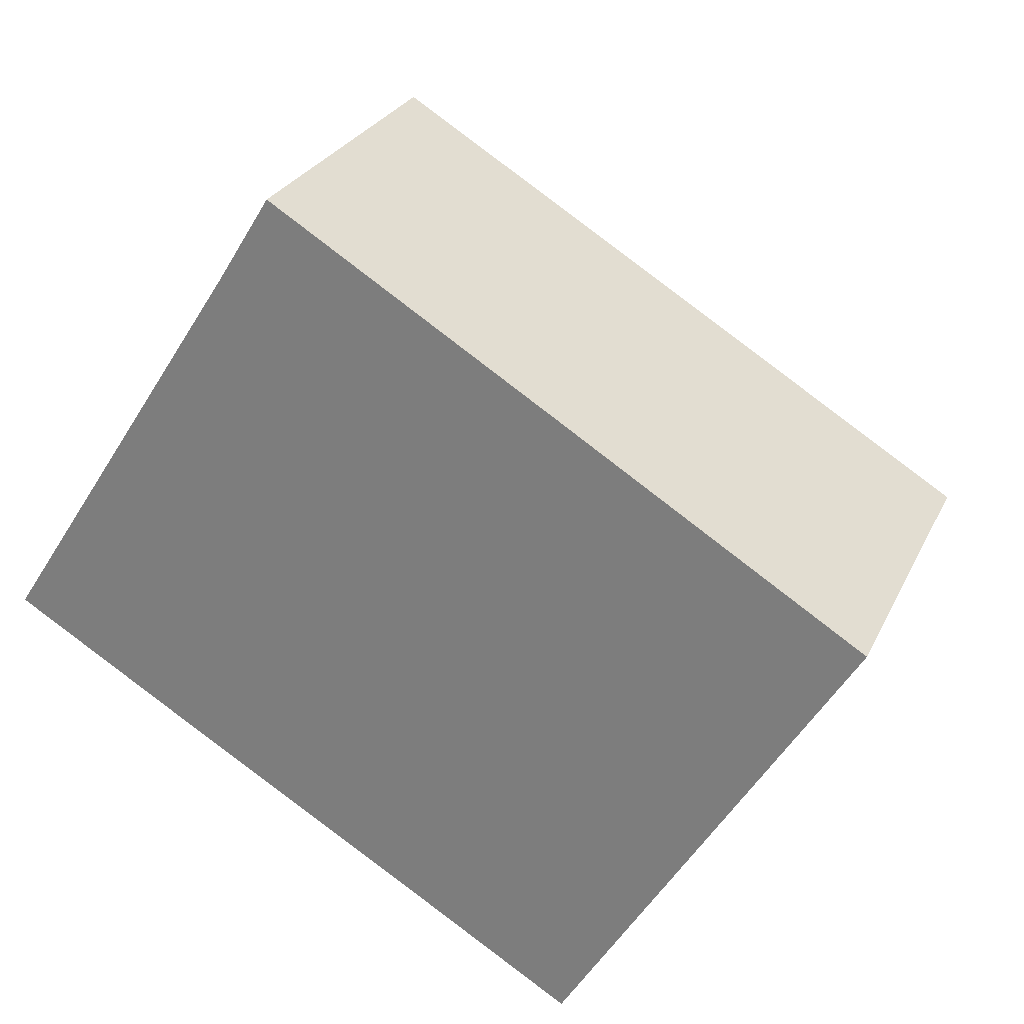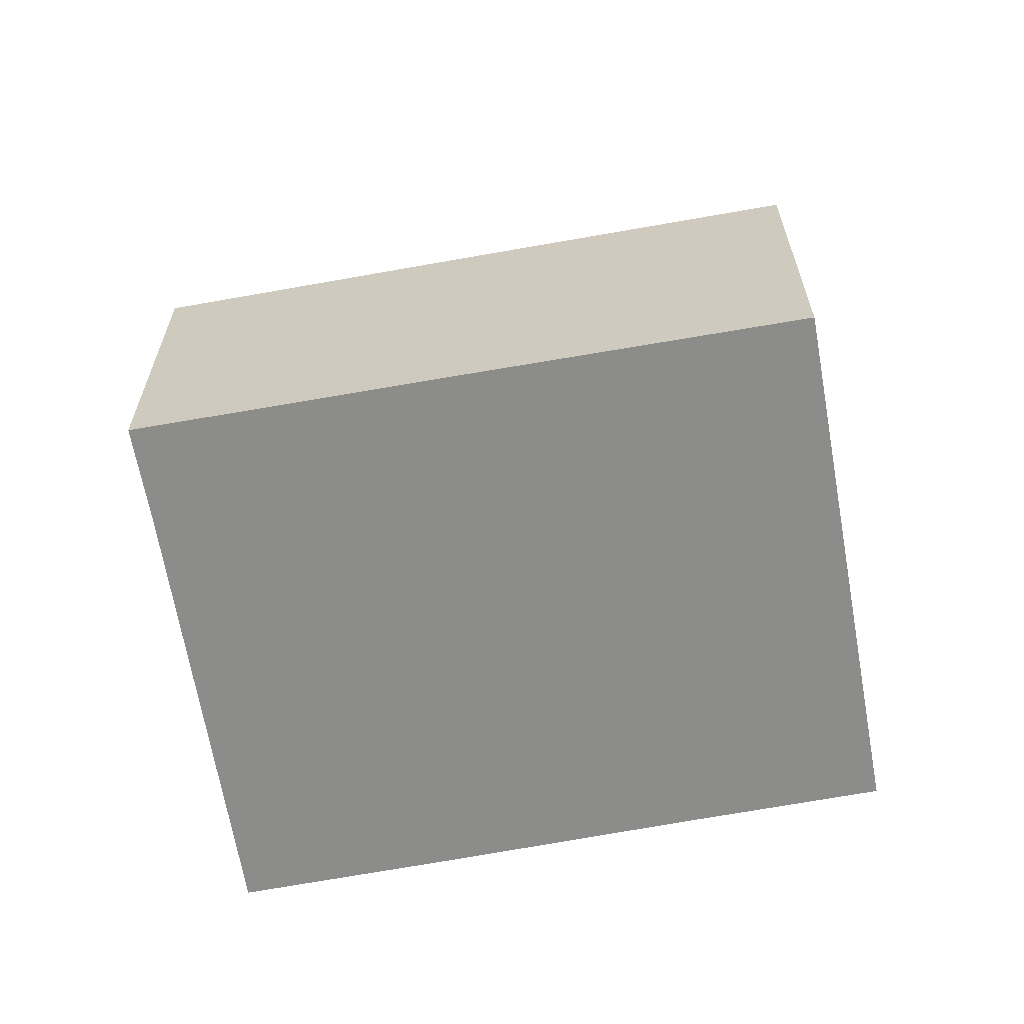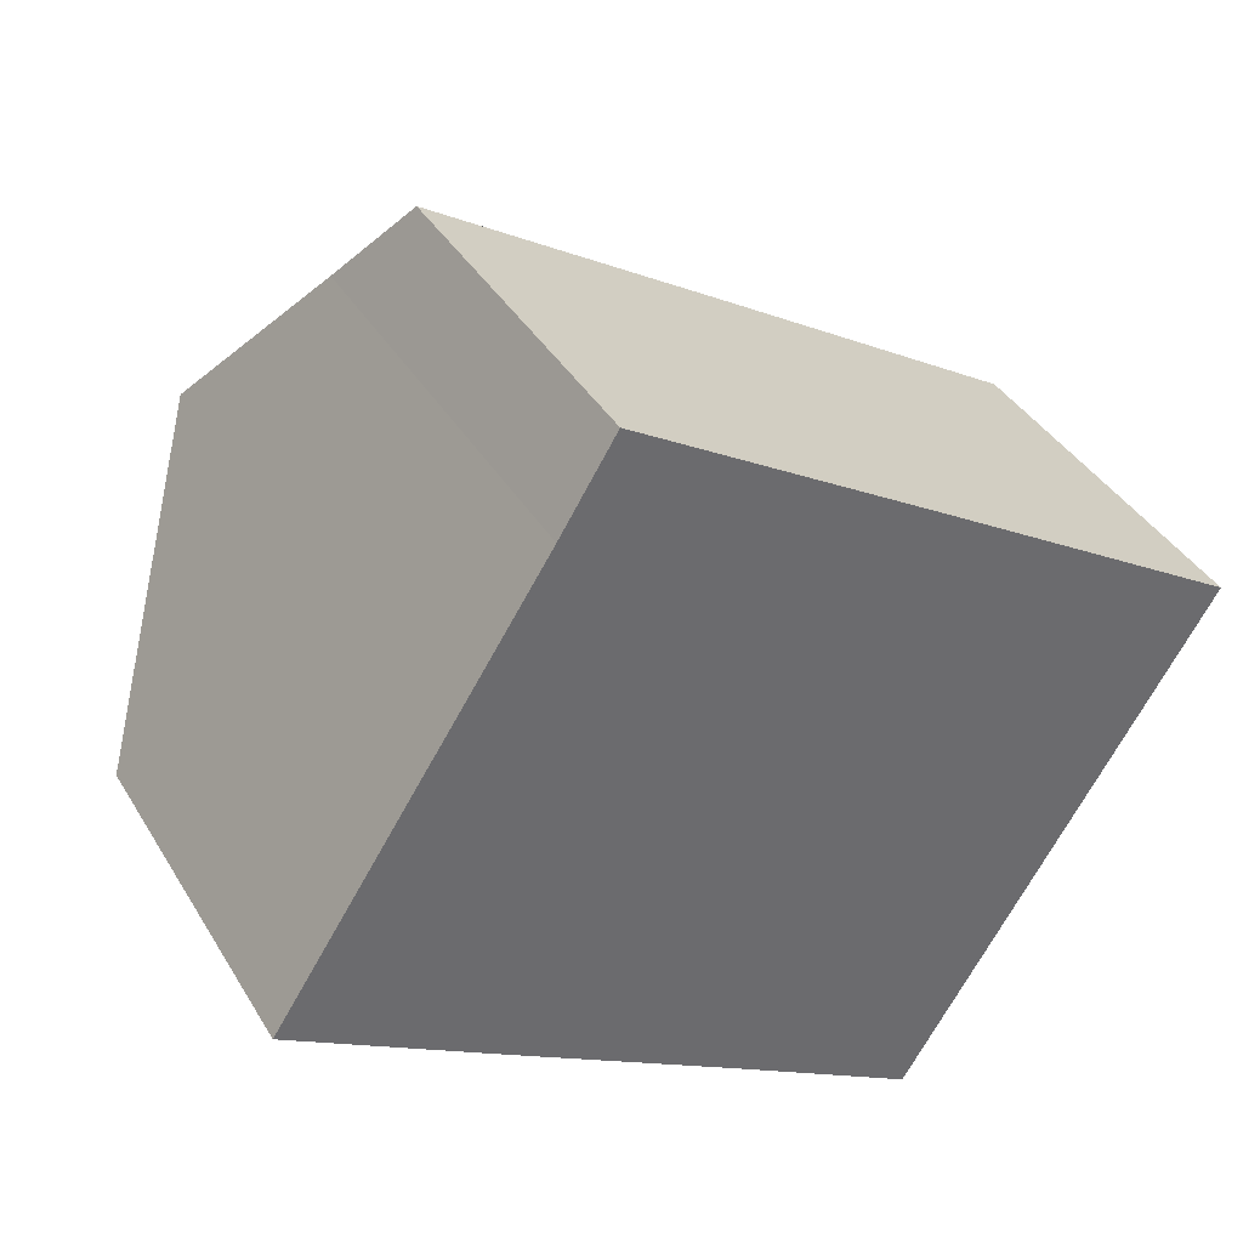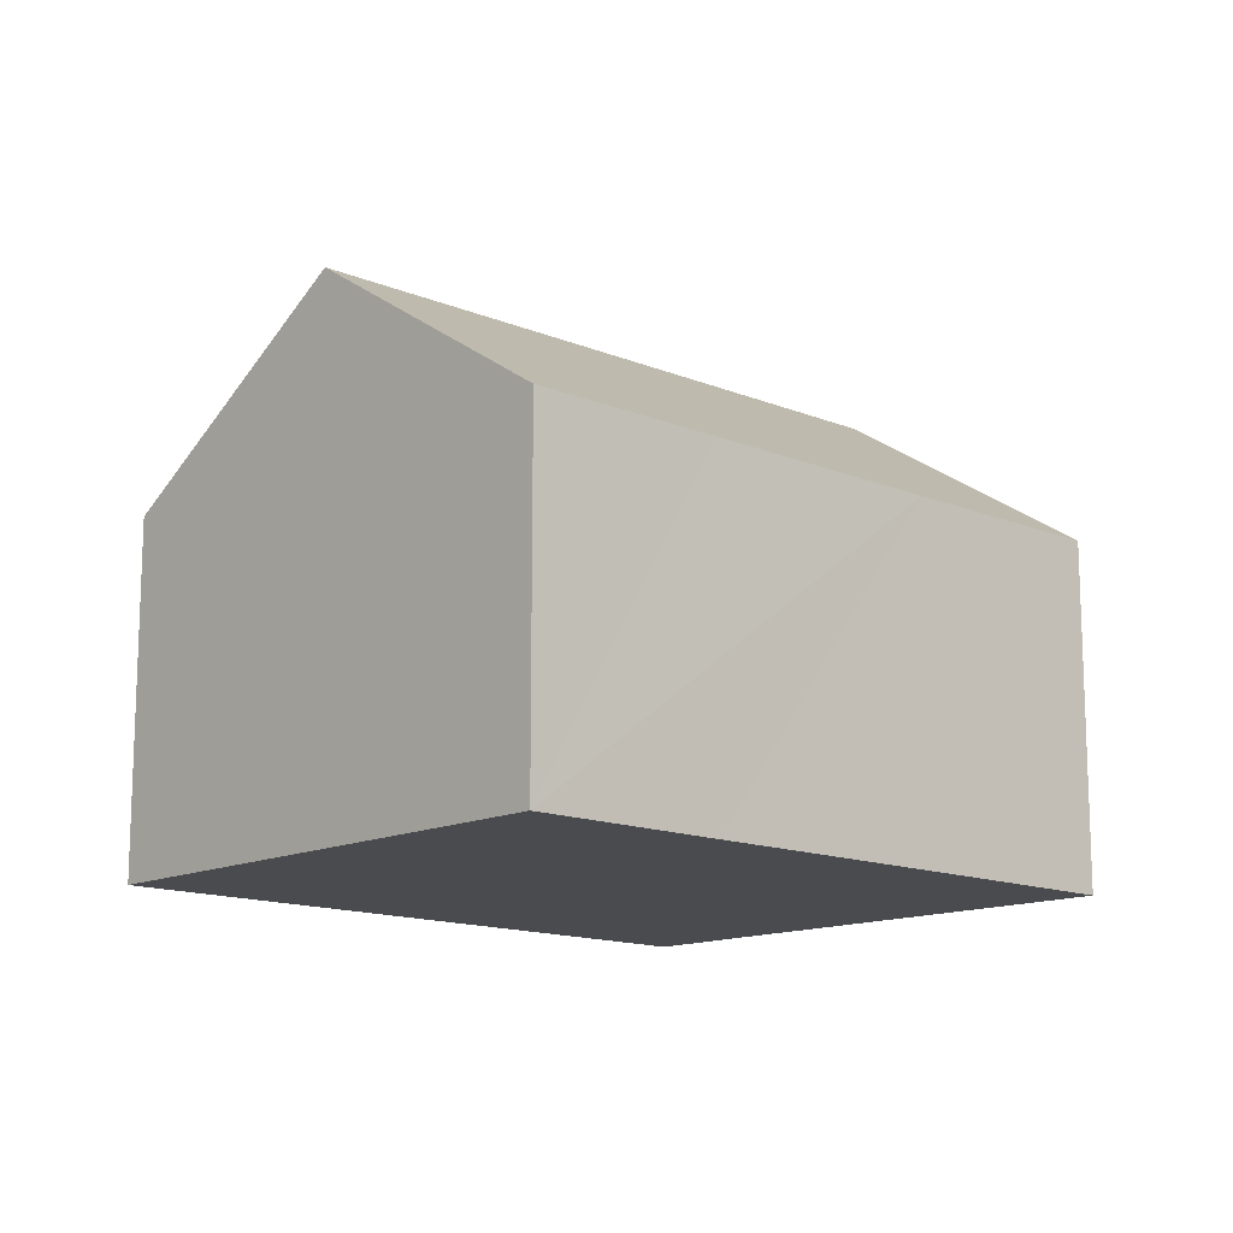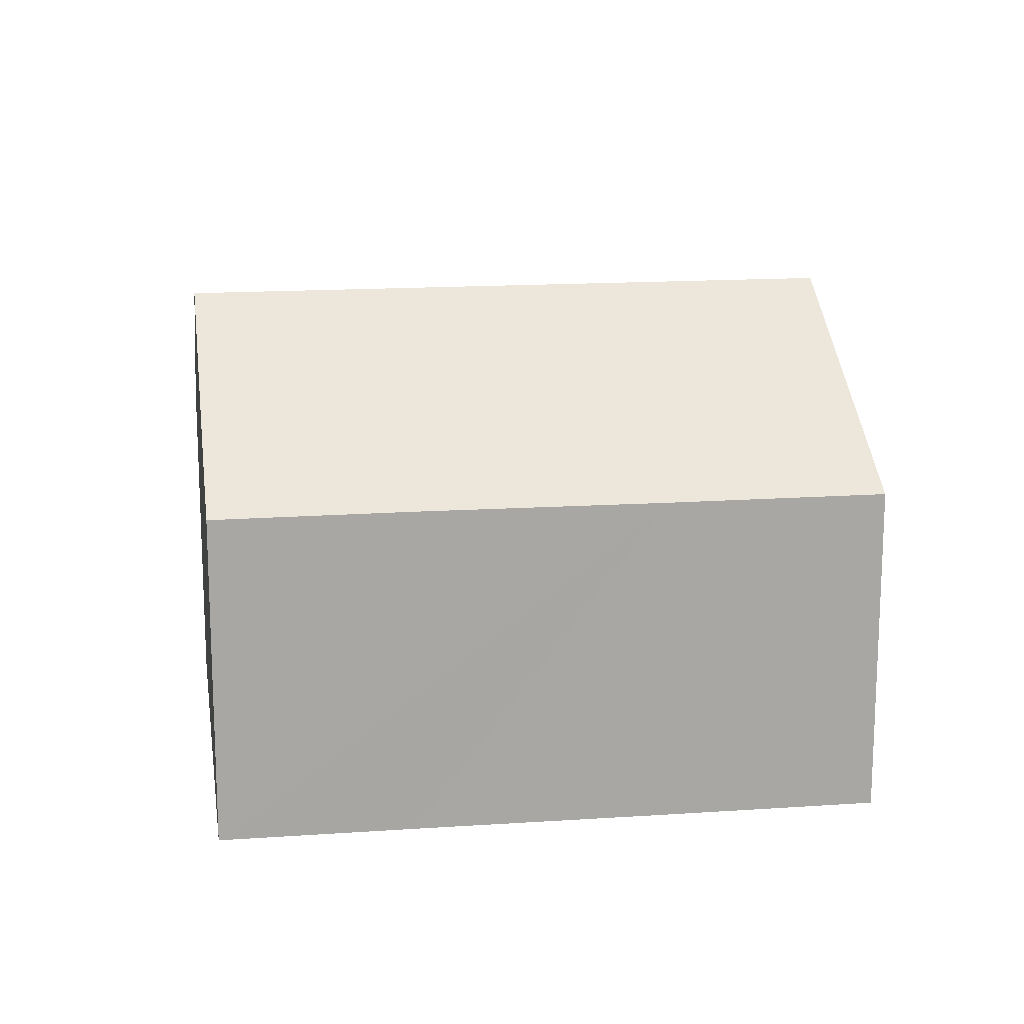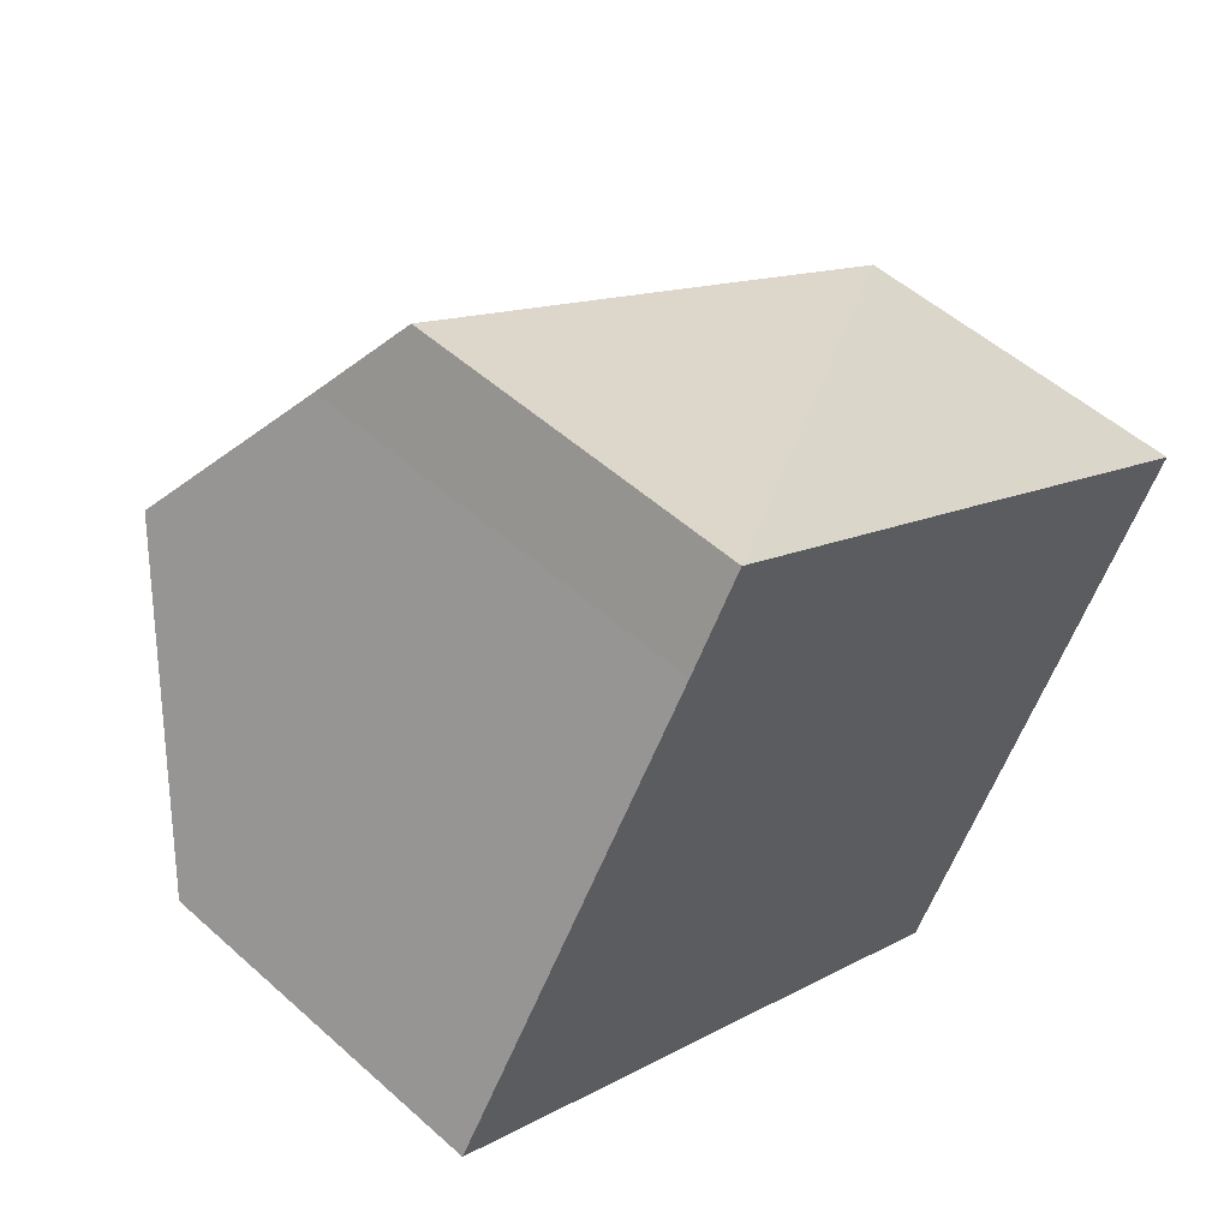
<metadata>
{"format":"obj","ext":"obj","renderer":"f3d","projection":"perspective","resolution":1024,"background":"white","views":[{"elev":26.6,"azim":21.0,"up":"+Z"},{"elev":-64.1,"azim":41.8,"up":"+Y"},{"elev":39.0,"azim":-28.0,"up":"+Z"},{"elev":-13.8,"azim":168.2,"up":"+Y"},{"elev":15.8,"azim":-157.3,"up":"+Y"},{"elev":51.9,"azim":-45.9,"up":"+Z"}]}
</metadata>
<code>
v  2.47 8.509 3.842
v  14.45 5.687 1.873
v  12.13 8.509 -1.918
v  9.674 5.624 4.839
v  4.102 6.594 6.381
v  4.949 5.571 7.752
v  9.747 5.611 -5.811
v  6.868 5.617 -4.084
v  3.207 5.607 -1.919
v  0 5.611 3.436e-16
v  0 0 0
v  4.102 -3.907e-16 6.381
v  2.47 -2.353e-16 3.842
v  4.949 -4.747e-16 7.752
v  9.674 -2.963e-16 4.839
v  14.45 -1.147e-16 1.873
v  12.13 1.174e-16 -1.918
v  9.747 3.558e-16 -5.811
v  6.868 2.501e-16 -4.084
v  3.207 1.175e-16 -1.919
g defaultobject
f 1 2 3
f 2 1 4
f 4 1 5
f 4 5 6
f 7 1 3
f 1 7 8
f 1 8 9
f 1 9 10
f 11 1 10
f 1 11 5
f 5 11 12
f 12 11 13
f 12 6 5
f 6 12 14
f 14 4 6
f 4 14 2
f 2 14 15
f 2 15 16
f 16 3 2
f 3 16 7
f 7 16 17
f 7 17 18
f 18 8 7
f 8 18 9
f 9 18 19
f 9 19 20
f 9 20 10
f 10 20 11
f 17 19 18
f 19 17 16
f 19 16 20
f 20 16 15
f 20 15 11
f 11 15 13
f 13 15 12
f 12 15 14

</code>
